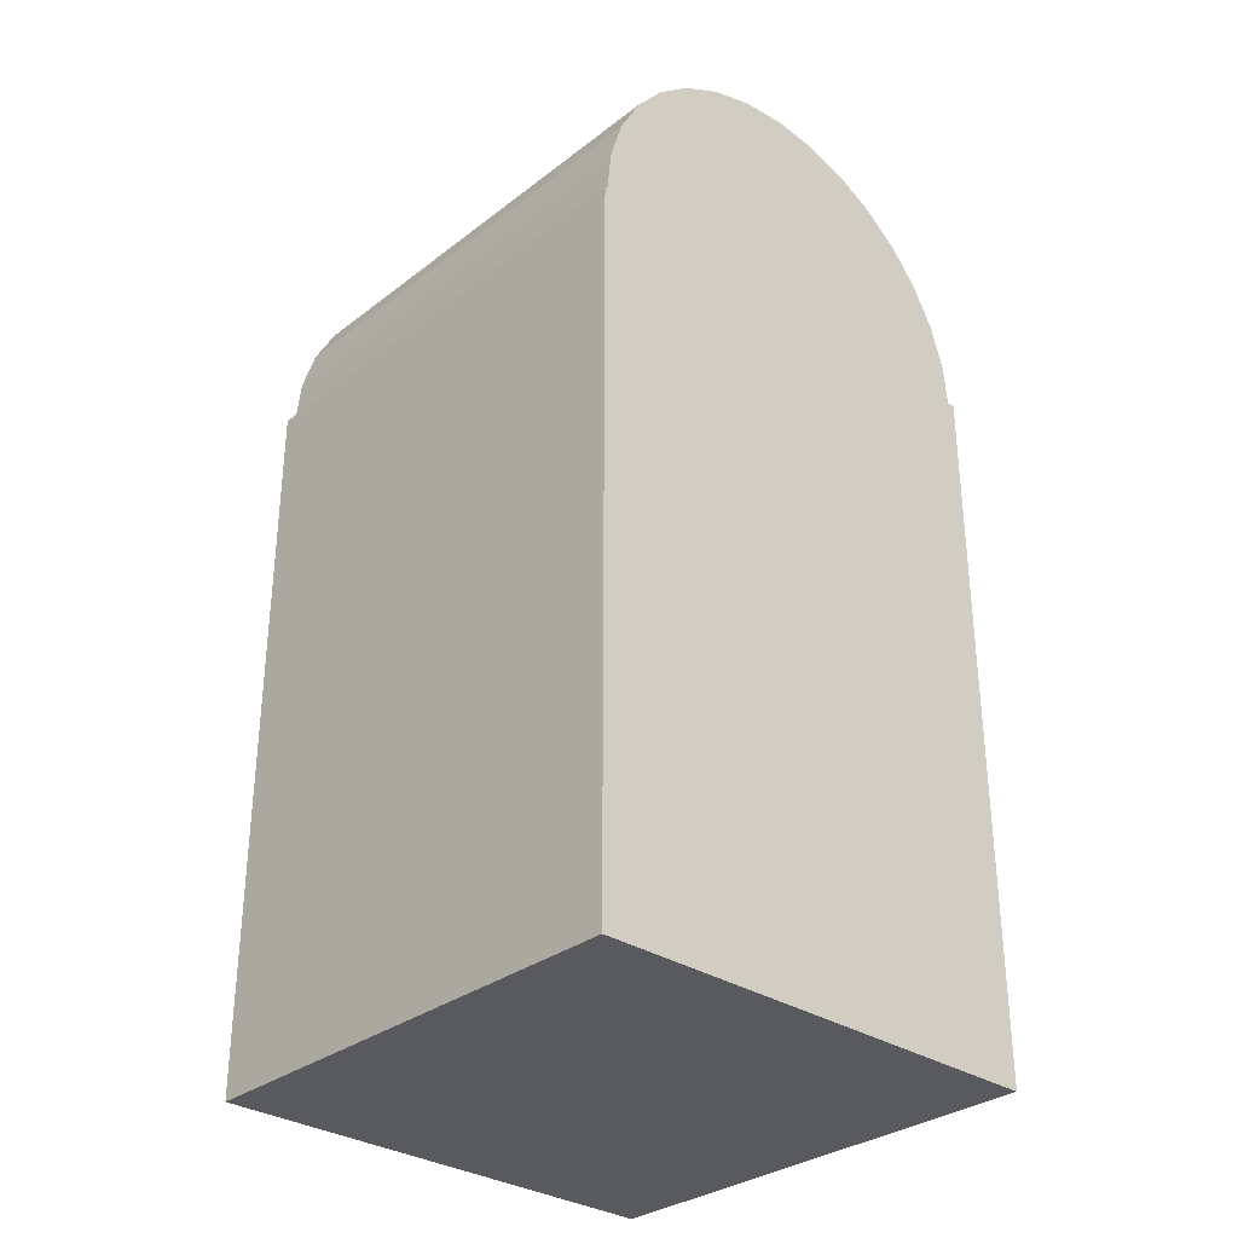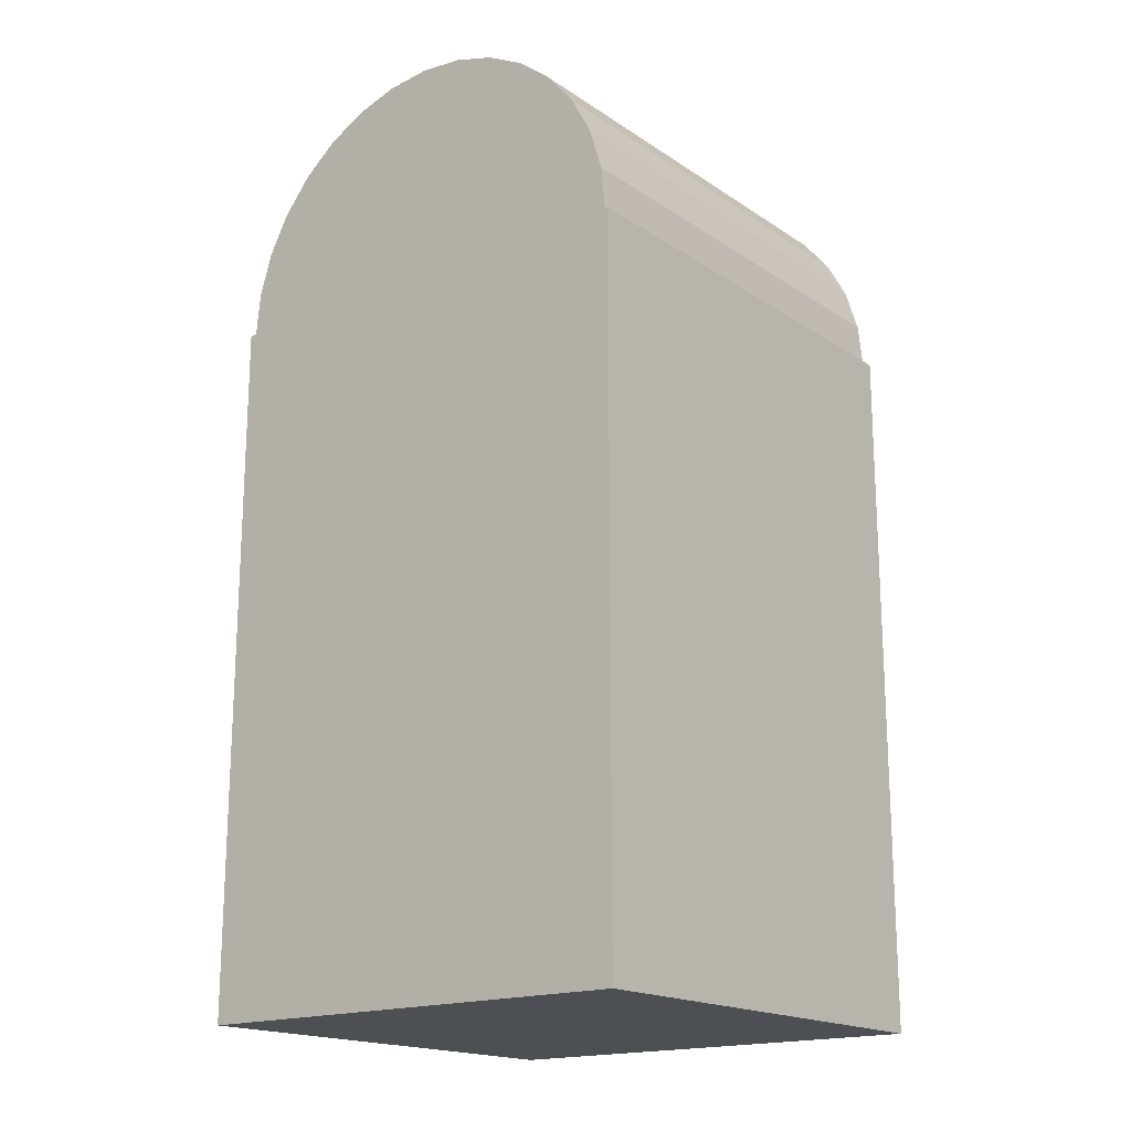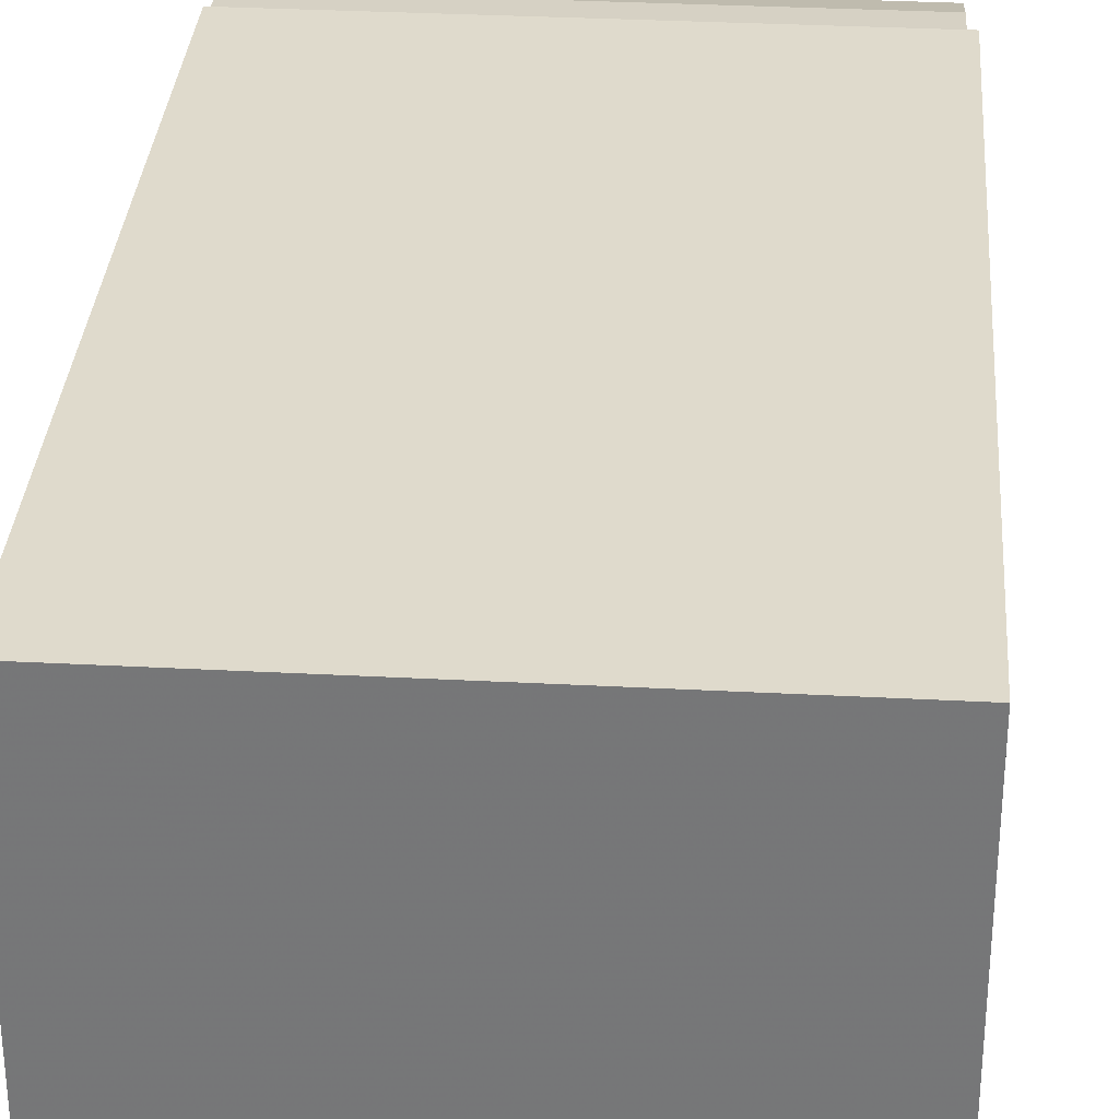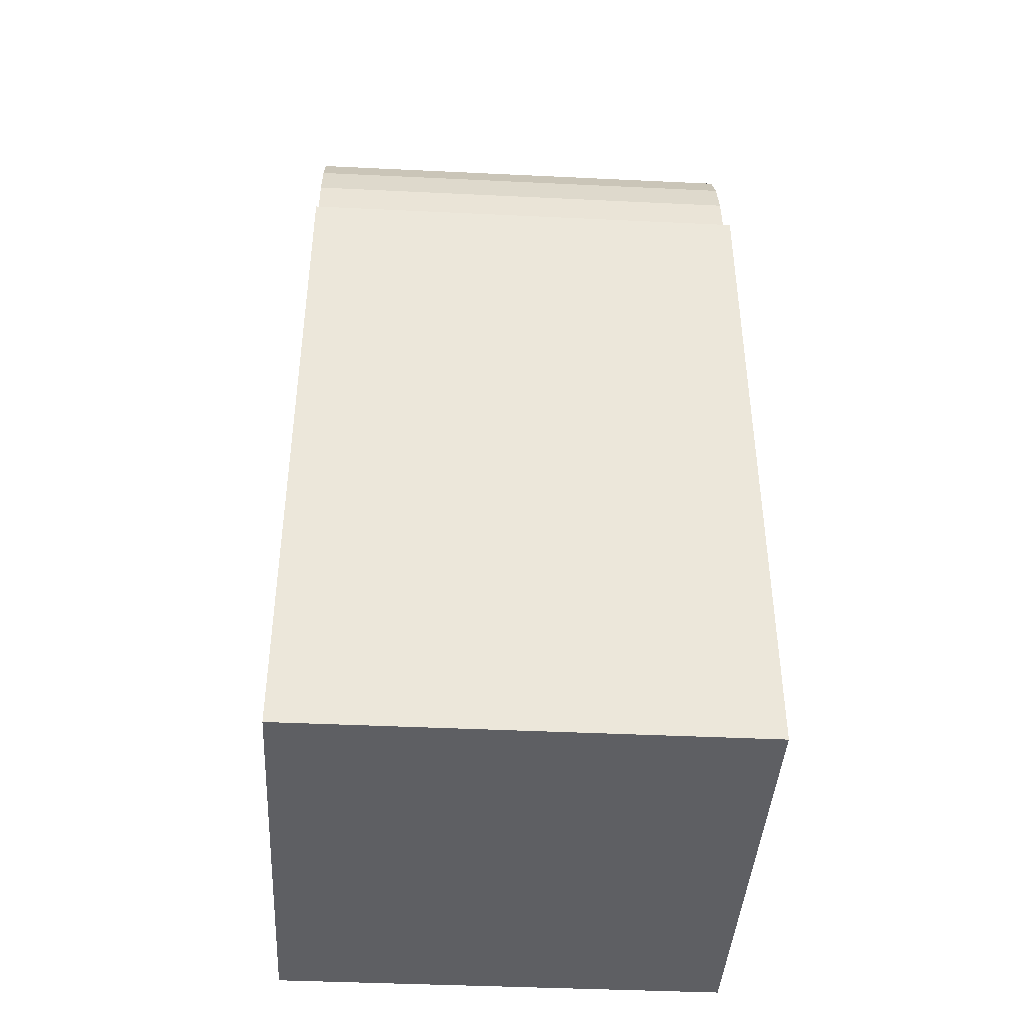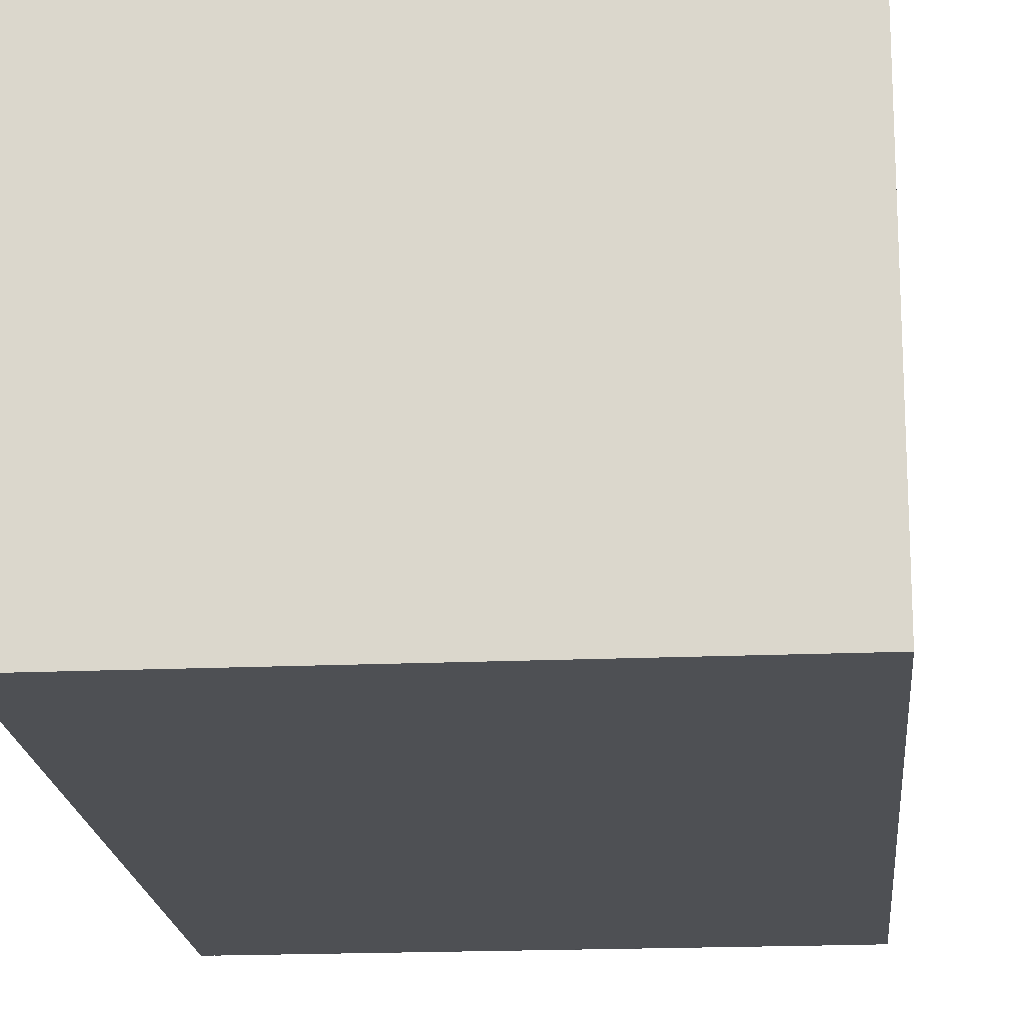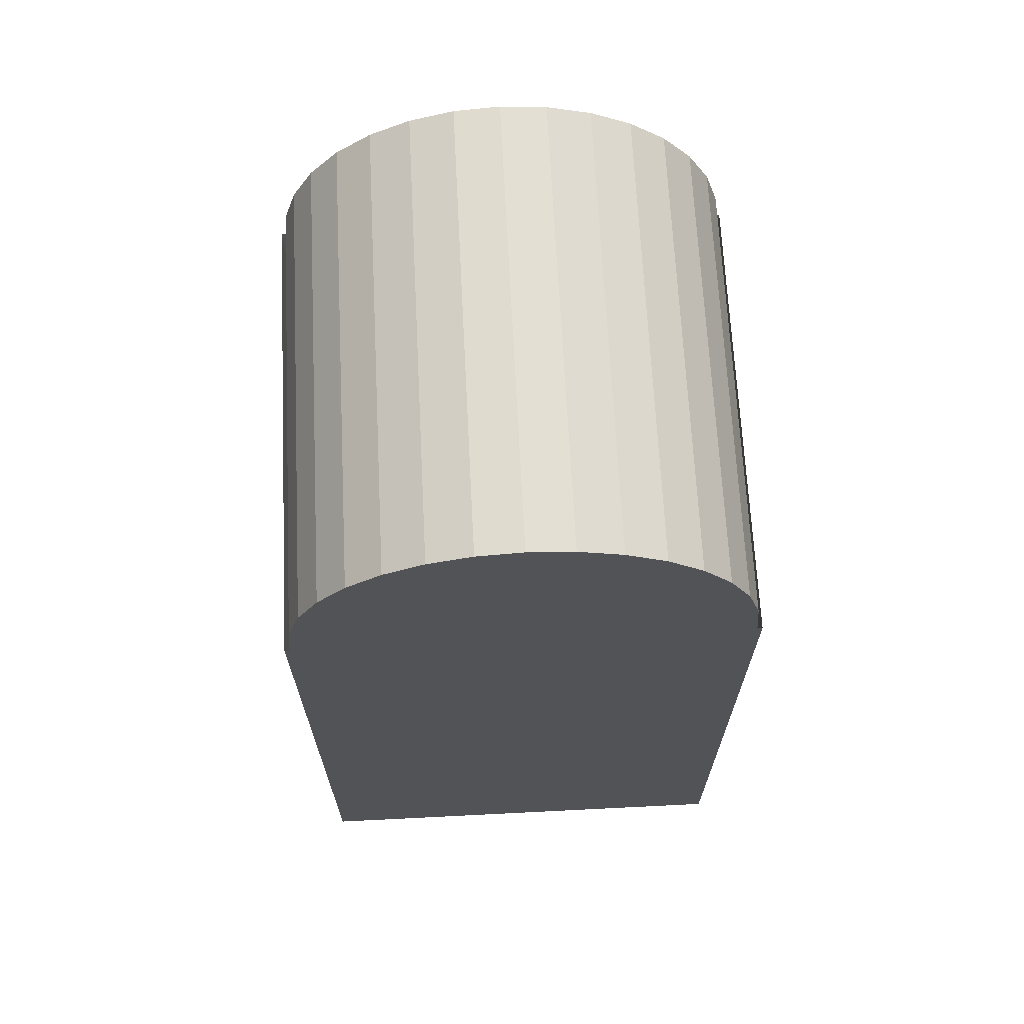
<metadata>
{"format":"obj","ext":"obj","renderer":"f3d","projection":"perspective","resolution":1024,"background":"white","views":[{"elev":-31.7,"azim":-132.9,"up":"+Y"},{"elev":-17.9,"azim":-51.7,"up":"+Y"},{"elev":32.5,"azim":4.2,"up":"+Z"},{"elev":-41.8,"azim":-3.3,"up":"+Y"},{"elev":-18.5,"azim":4.8,"up":"+Z"},{"elev":67.6,"azim":-92.9,"up":"+Y"}]}
</metadata>
<code>
o SteveRightForeArm
v 0.1666 0 -0.165
v 0.1666 -0 0.165
v 0.1666 -0.5 0.165
v 0.1666 0 -0.165
v 0.1666 -0.5 -0.165
v 0.1666 -0 0.165
v -0.1635 -0 0.165
v -0.1635 -0.5 0.165
v 0.1666 -0 0.165
v -0.1635 -0.5 -0.165
v -0.1635 0 -0.165
v 0.1666 0 -0.165
v -0.1635 0 -0.165
v -0.1635 -0 0.165
v -0.1635 0 -0.165
v -0.1635 -0 0.165
v 0.1618 0 -0.1618
v -0.1618 0 -0.1618
v -0.1618 0.03157 -0.1587
v 0.1618 0.03157 -0.1587
v -0.1618 0.06193 -0.1495
v 0.1618 0.06193 -0.1495
v -0.1618 0.0899 -0.1345
v 0.1618 0.0899 -0.1345
v -0.1618 0.1144 -0.1144
v 0.1618 0.1144 -0.1144
v -0.1618 0.1345 -0.0899
v 0.1618 0.1345 -0.0899
v -0.1618 0.1495 -0.06193
v 0.1618 0.1495 -0.06193
v -0.1618 0.1587 -0.03157
v 0.1618 0.1587 -0.03157
v -0.1618 0.1618 0
v 0.1618 0.1618 0
v -0.1618 0.1587 0.03157
v 0.1618 0.1587 0.03157
v -0.1618 0.1495 0.06193
v 0.1618 0.1495 0.06193
v -0.1618 0.1345 0.0899
v 0.1618 0.1345 0.0899
v -0.1618 0.1144 0.1144
v 0.1618 0.1144 0.1144
v -0.1618 0.0899 0.1345
v 0.1618 0.0899 0.1345
v -0.1618 0.06193 0.1495
v 0.1618 0.06193 0.1495
v -0.1618 0.03157 0.1587
v 0.1618 0.03157 0.1587
v -0.1618 -0 0.1618
v 0.1618 -0 0.1618
v -0.1618 -0.03157 0.1587
v 0.1618 -0.03157 0.1587
v -0.1618 -0.06193 0.1495
v 0.1618 -0.06193 0.1495
v -0.1618 -0.0899 0.1345
v 0.1618 -0.0899 0.1345
v -0.1618 -0.1144 0.1144
v 0.1618 -0.1144 0.1144
v -0.1618 -0.1345 0.0899
v 0.1618 -0.1345 0.0899
v -0.1618 -0.1495 0.06193
v 0.1618 -0.1495 0.06193
v -0.1618 -0.1587 0.03157
v 0.1618 -0.1587 0.03157
v -0.1618 -0.1618 -0
v 0.1618 -0.1618 -0
v -0.1618 -0.1587 -0.03157
v 0.1618 -0.1587 -0.03157
v -0.1618 -0.1495 -0.06193
v 0.1618 -0.1495 -0.06193
v -0.1618 -0.1345 -0.0899
v 0.1618 -0.1345 -0.0899
v -0.1618 -0.1144 -0.1144
v 0.1618 -0.1144 -0.1144
v -0.1618 -0.0899 -0.1345
v 0.1618 -0.0899 -0.1345
v -0.1618 -0.06193 -0.1495
v 0.1618 -0.06193 -0.1495
v -0.1618 -0.03157 -0.1587
v 0.1618 -0.03157 -0.1587
f 17 18 19
f 17 19 20
f 20 19 21
f 20 21 22
f 22 21 23
f 22 23 24
f 24 23 25
f 24 25 26
f 26 25 27
f 26 27 28
f 28 27 29
f 28 29 30
f 30 29 31
f 30 31 32
f 32 31 33
f 32 33 34
f 34 33 35
f 34 35 36
f 36 35 37
f 36 37 38
f 38 37 39
f 38 39 40
f 40 39 41
f 40 41 42
f 42 41 43
f 42 43 44
f 44 43 45
f 44 45 46
f 46 45 47
f 46 47 48
f 48 47 49
f 48 49 50
f 50 49 51
f 50 51 52
f 52 51 53
f 52 53 54
f 54 53 55
f 54 55 56
f 56 55 57
f 56 57 58
f 58 57 59
f 58 59 60
f 60 59 61
f 60 61 62
f 62 61 63
f 62 63 64
f 64 63 65
f 64 65 66
f 66 65 67
f 66 67 68
f 68 67 69
f 68 69 70
f 70 69 71
f 70 71 72
f 72 71 73
f 72 73 74
f 74 73 75
f 74 75 76
f 76 75 77
f 76 77 78
f 19 18 79
f 19 79 77
f 19 77 75
f 19 75 73
f 19 73 71
f 19 71 69
f 19 69 67
f 19 67 65
f 19 65 63
f 19 63 61
f 19 61 59
f 19 59 57
f 19 57 55
f 19 55 53
f 19 53 51
f 19 51 49
f 19 49 47
f 19 47 45
f 19 45 43
f 19 43 41
f 19 41 39
f 19 39 37
f 19 37 35
f 19 35 33
f 19 33 31
f 19 31 29
f 19 29 27
f 19 27 25
f 19 25 23
f 19 23 21
f 80 79 18
f 80 18 17
f 78 77 79
f 78 79 80
f 17 20 22
f 17 22 24
f 17 24 26
f 17 26 28
f 17 28 30
f 17 30 32
f 17 32 34
f 17 34 36
f 17 36 38
f 17 38 40
f 17 40 42
f 17 42 44
f 17 44 46
f 17 46 48
f 17 48 50
f 17 50 52
f 17 52 54
f 17 54 56
f 17 56 58
f 17 58 60
f 17 60 62
f 17 62 64
f 17 64 66
f 17 66 68
f 17 68 70
f 17 70 72
f 17 72 74
f 17 74 76
f 17 76 78
f 17 78 80
f 1 2 3
f 4 3 5
f 6 7 8
f 9 8 3
f 8 10 5
f 8 5 3
f 11 12 5
f 13 5 10
f 14 15 10
f 16 10 8

</code>
